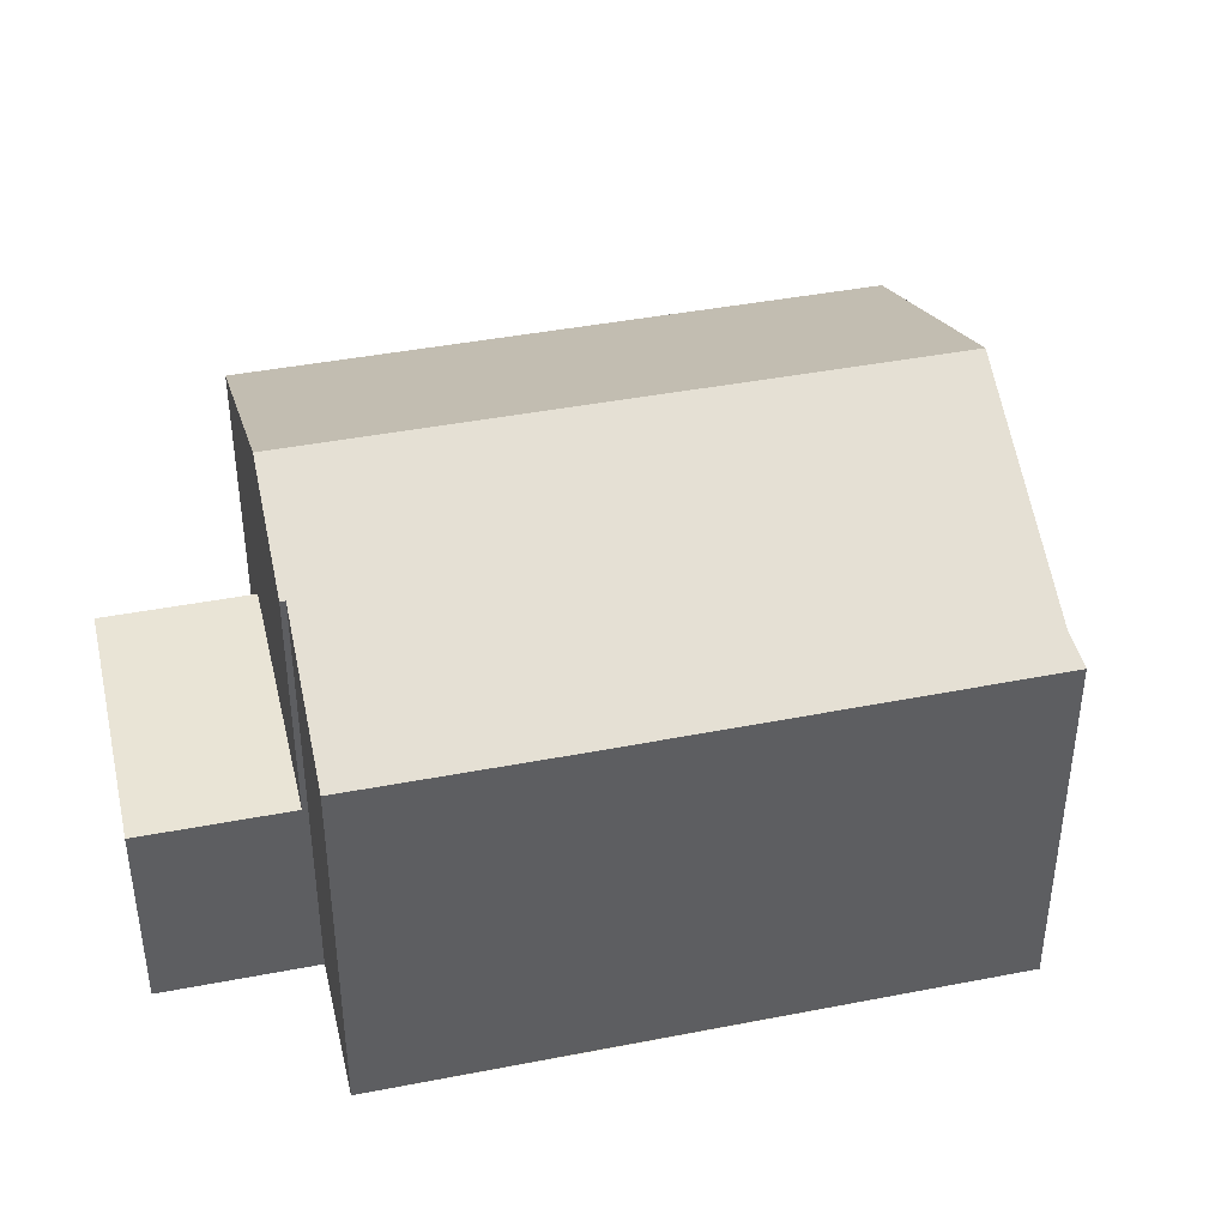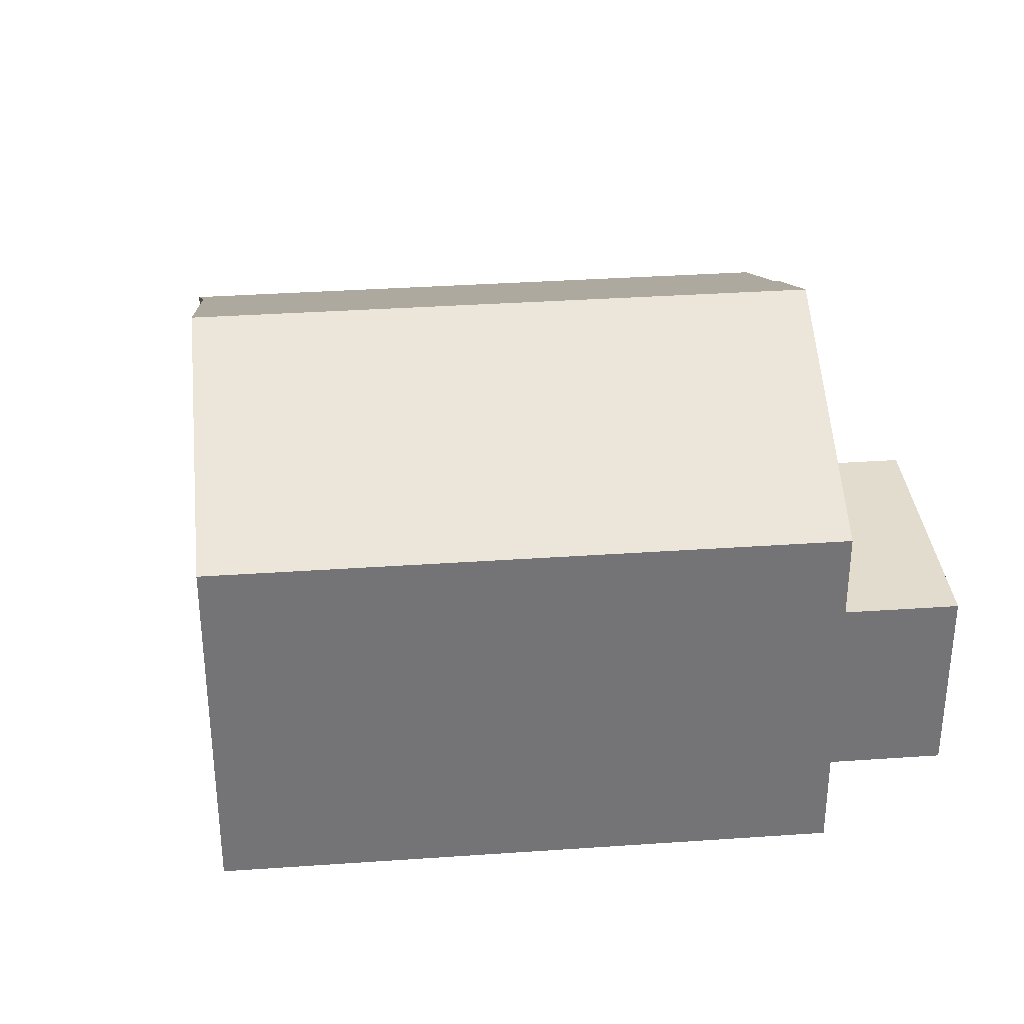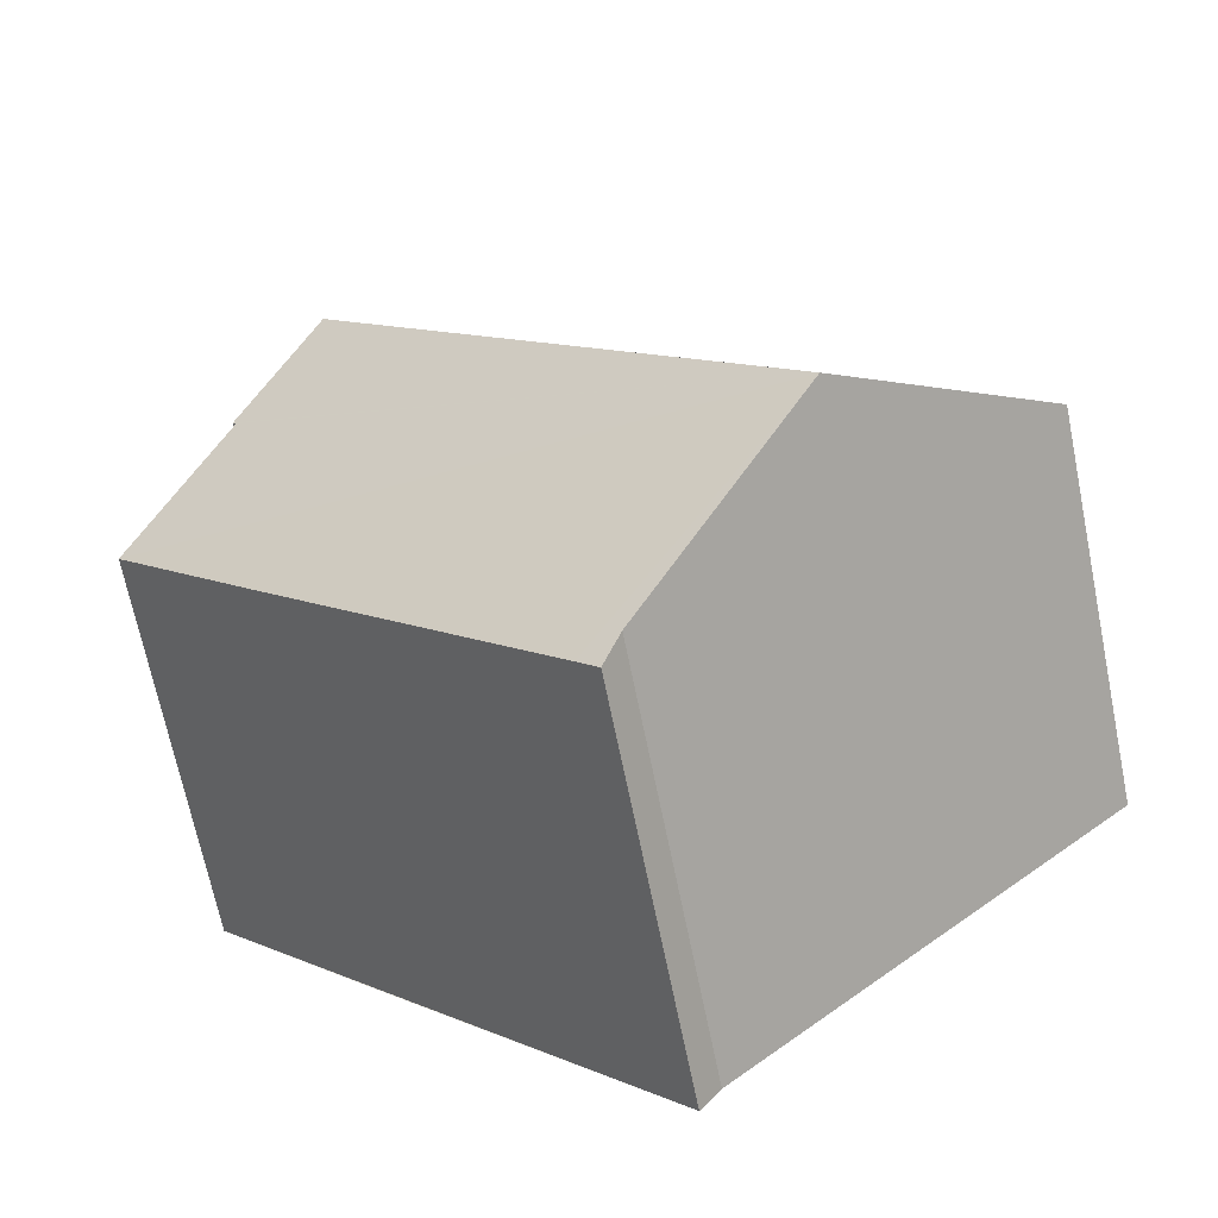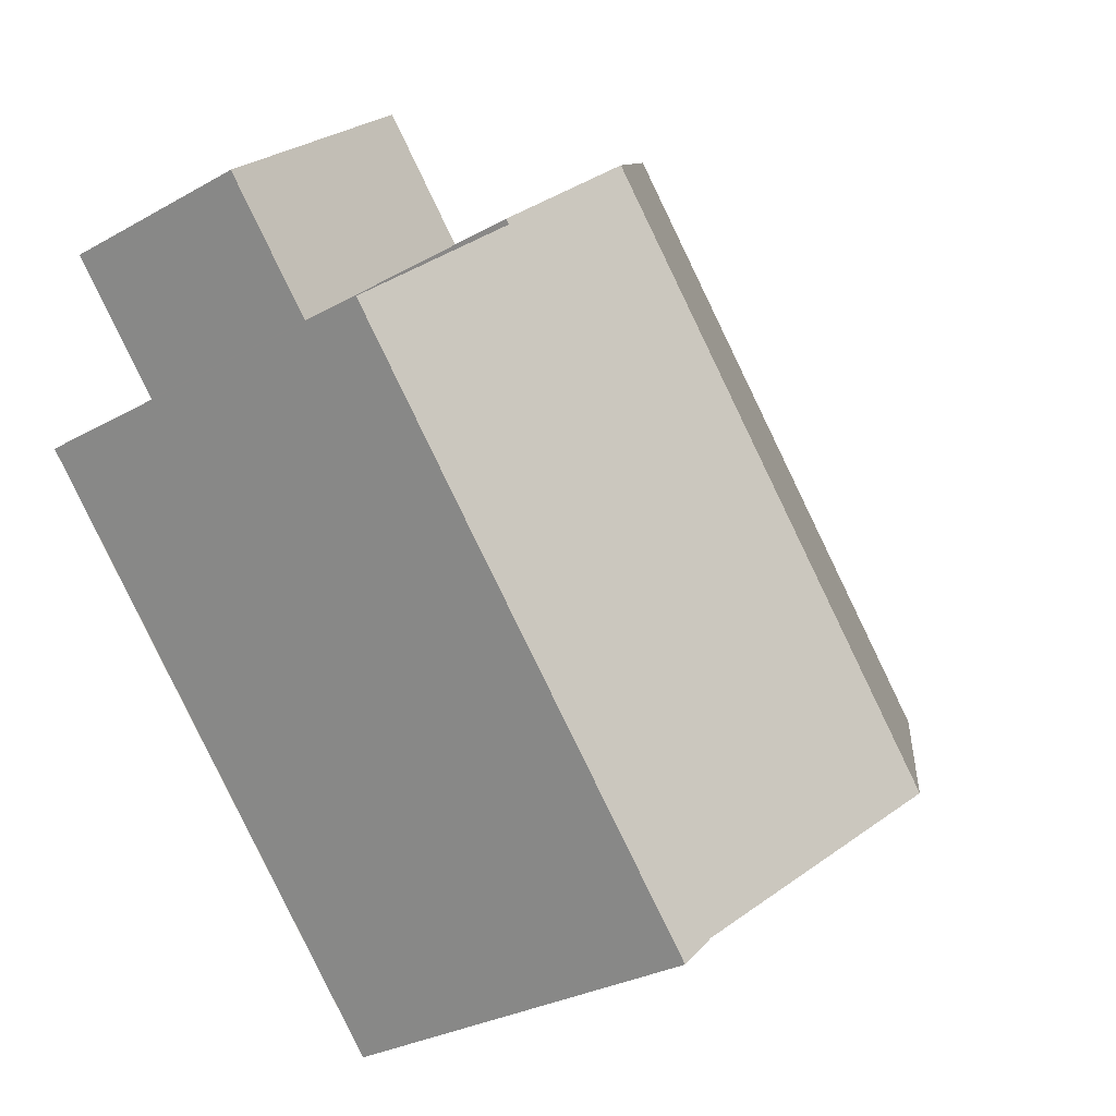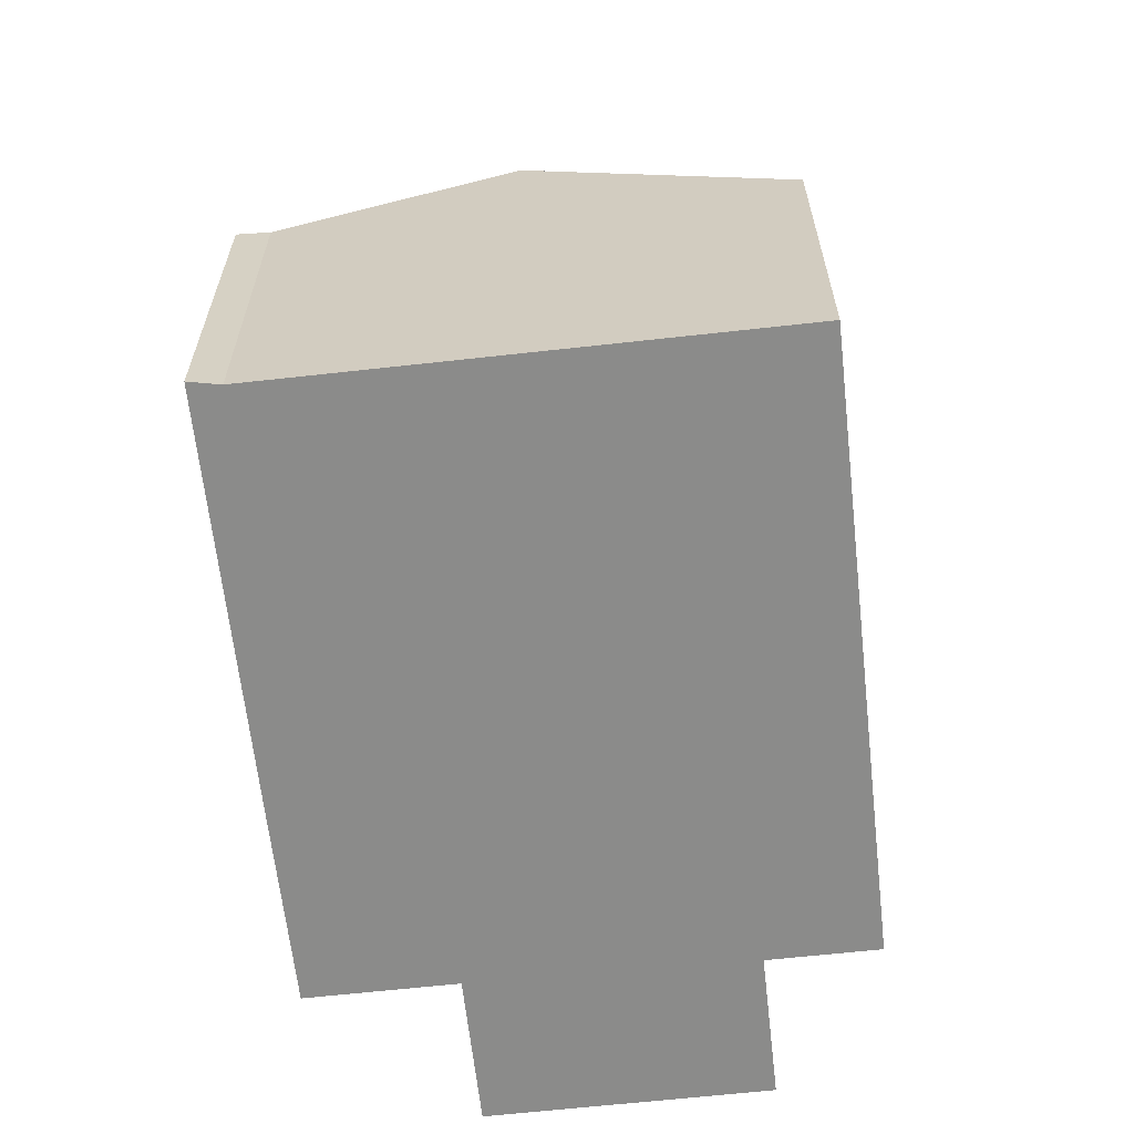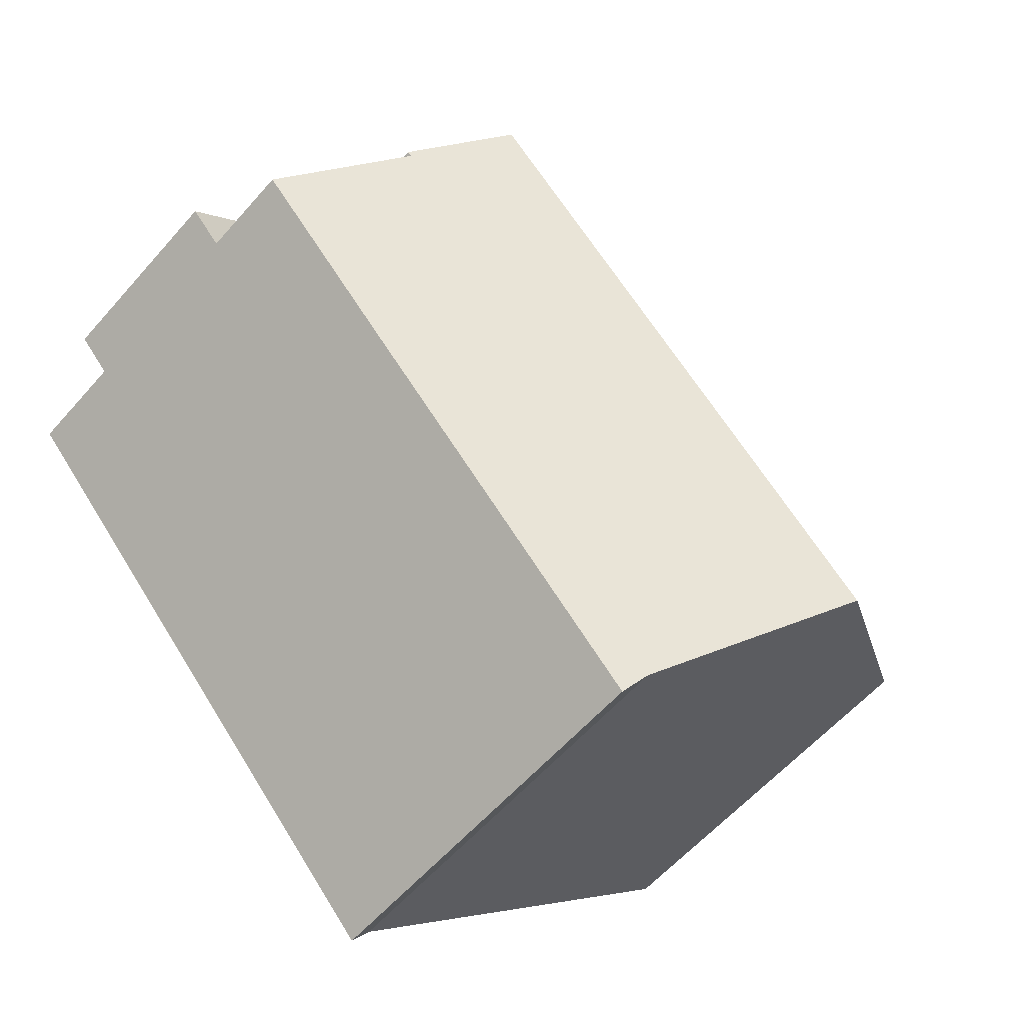
<metadata>
{"format":"obj","ext":"obj","renderer":"f3d","projection":"perspective","resolution":1024,"background":"white","views":[{"elev":42.4,"azim":120.3,"up":"+Y"},{"elev":34.1,"azim":-52.1,"up":"+Y"},{"elev":-68.6,"azim":-168.5,"up":"+Z"},{"elev":-29.8,"azim":129.4,"up":"+Z"},{"elev":-63.7,"azim":-130.3,"up":"+Y"},{"elev":-58.8,"azim":139.2,"up":"+Z"}]}
</metadata>
<code>
v  12.8 4.228 10.19
v  13.09 4.228 5.604
v  10.65 4.228 7.902
v  17.1 4.228 6.143
v  14.94 4.228 3.858
v  12.8 -6.238e-16 10.19
v  17.1 -3.762e-16 6.143
v  14.94 -2.362e-16 3.858
v  10.65 -4.839e-16 7.902
v  13.09 -3.431e-16 5.604
v  8.952 7.775 9.503
v  4.137 10.39 -3.898
v  0 7.776 4.761e-16
v  10.65 8.851 7.902
v  13.09 10.39 5.604
v  14.94 9.222 3.858
v  14.87 9.222 3.776
v  17.17 7.761 1.604
v  14.13 7.761 -1.623
v  8.593 7.775 -7.459
v  7.795 8.079 -7.344
v  8.182 7.776 -7.892
v  8.274 7.776 -7.796
v  17.17 -9.822e-17 1.604
v  8.182 4.832e-16 -7.892
v  14.13 9.938e-17 -1.623
v  8.593 4.567e-16 -7.459
v  8.274 4.774e-16 -7.796
v  14.87 -2.312e-16 3.776
v  7.795 4.497e-16 -7.344
v  0 0 0
v  4.137 2.387e-16 -3.898
v  8.952 -5.819e-16 9.503
g defaultobject
f 1 2 3
f 2 1 4
f 2 4 5
f 6 4 1
f 4 6 7
f 7 5 4
f 5 7 8
f 8 2 5
f 2 8 3
f 3 8 9
f 9 8 10
f 9 1 3
f 1 9 6
f 9 7 6
f 7 9 10
f 7 10 8
f 11 12 13
f 12 11 14
f 12 14 15
f 16 12 15
f 12 16 17
f 12 17 18
f 12 18 19
f 12 19 20
f 12 20 21
f 21 20 22
f 22 20 23
f 24 19 18
f 20 22 23
f 22 20 25
f 25 20 19
f 25 19 24
f 25 24 26
f 25 26 27
f 25 27 28
f 8 17 16
f 17 8 29
f 22 30 21
f 30 22 25
f 30 12 21
f 12 30 13
f 13 30 31
f 31 30 32
f 31 11 13
f 11 31 33
f 33 14 11
f 14 33 15
f 15 33 16
f 16 33 8
f 8 33 9
f 8 9 10
f 29 18 17
f 18 29 24
f 28 30 25
f 30 28 27
f 30 27 32
f 32 27 26
f 32 26 31
f 31 26 33
f 33 26 29
f 29 26 24
f 33 29 9
f 9 29 8
f 9 8 10

</code>
